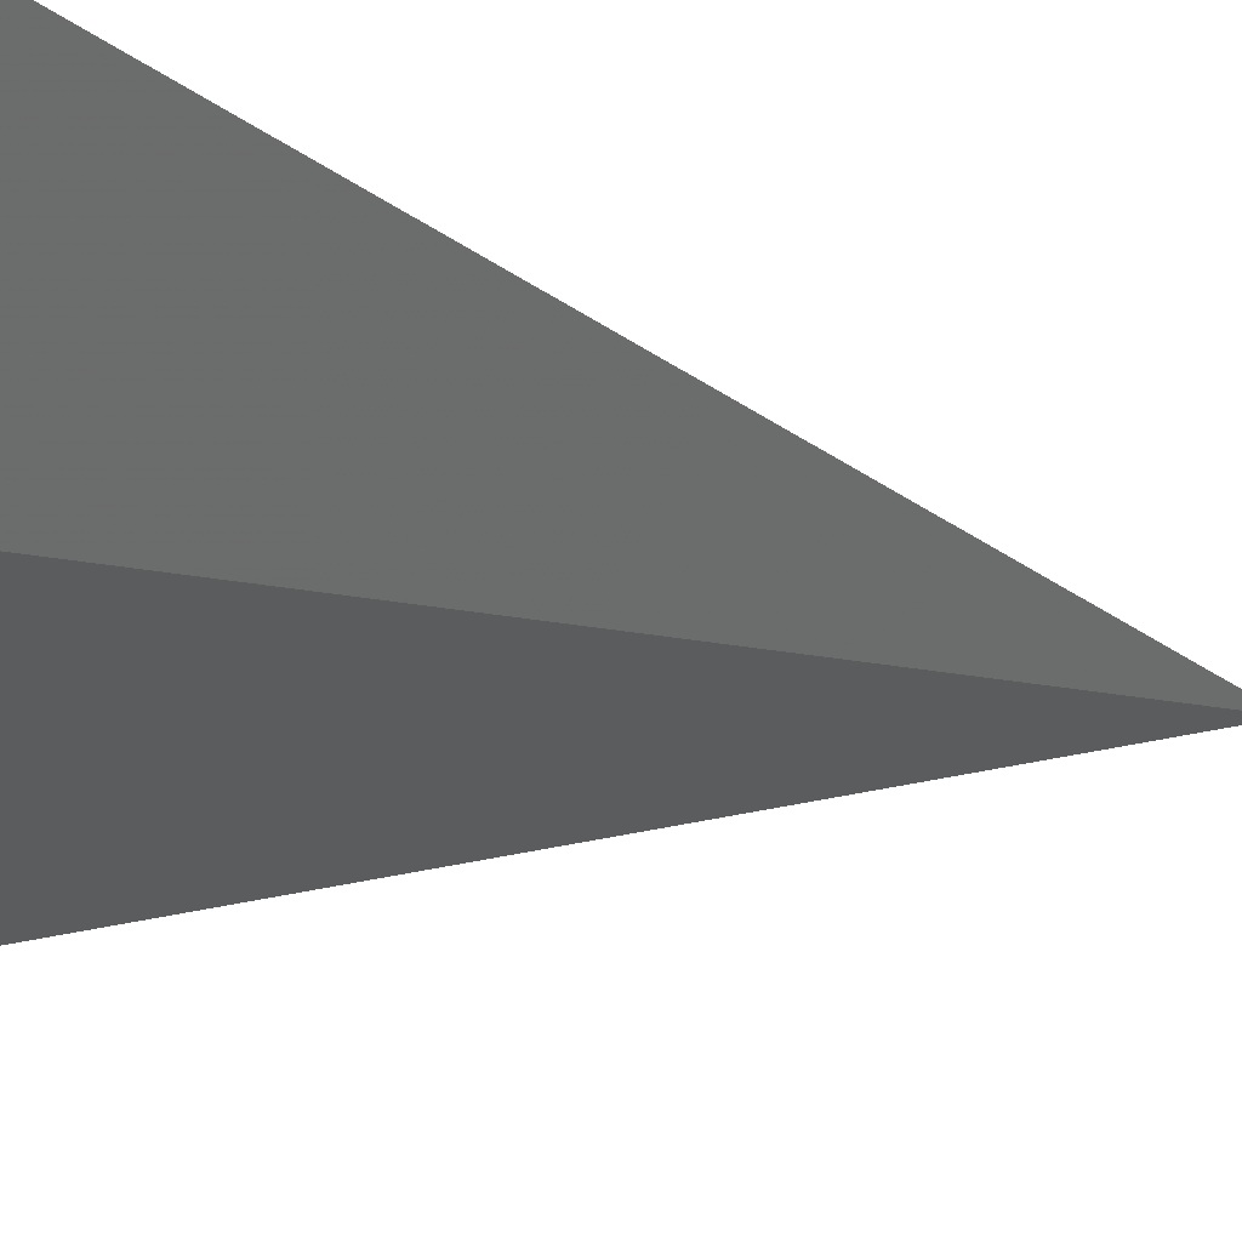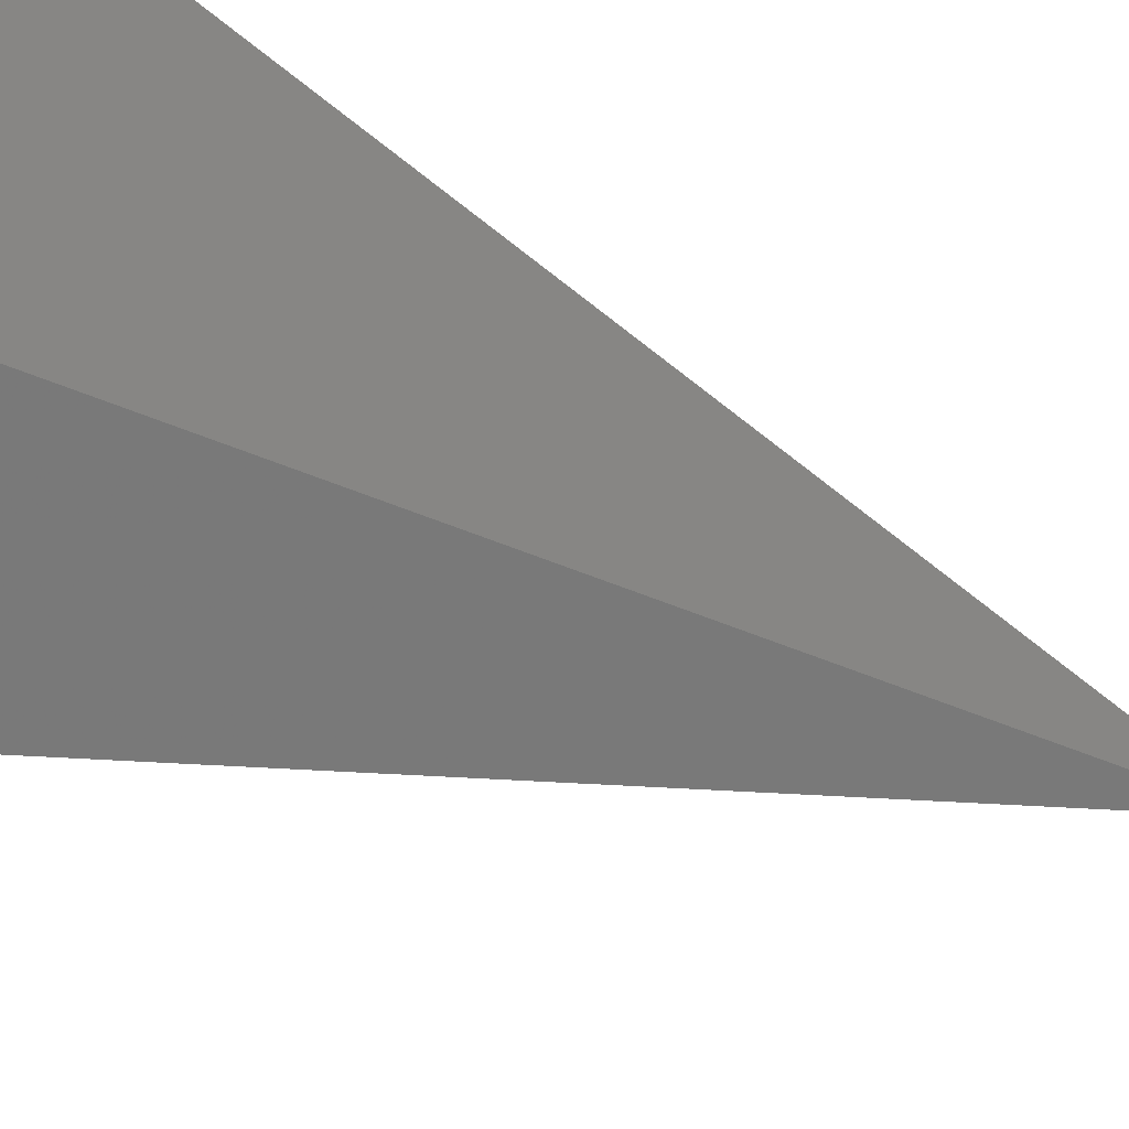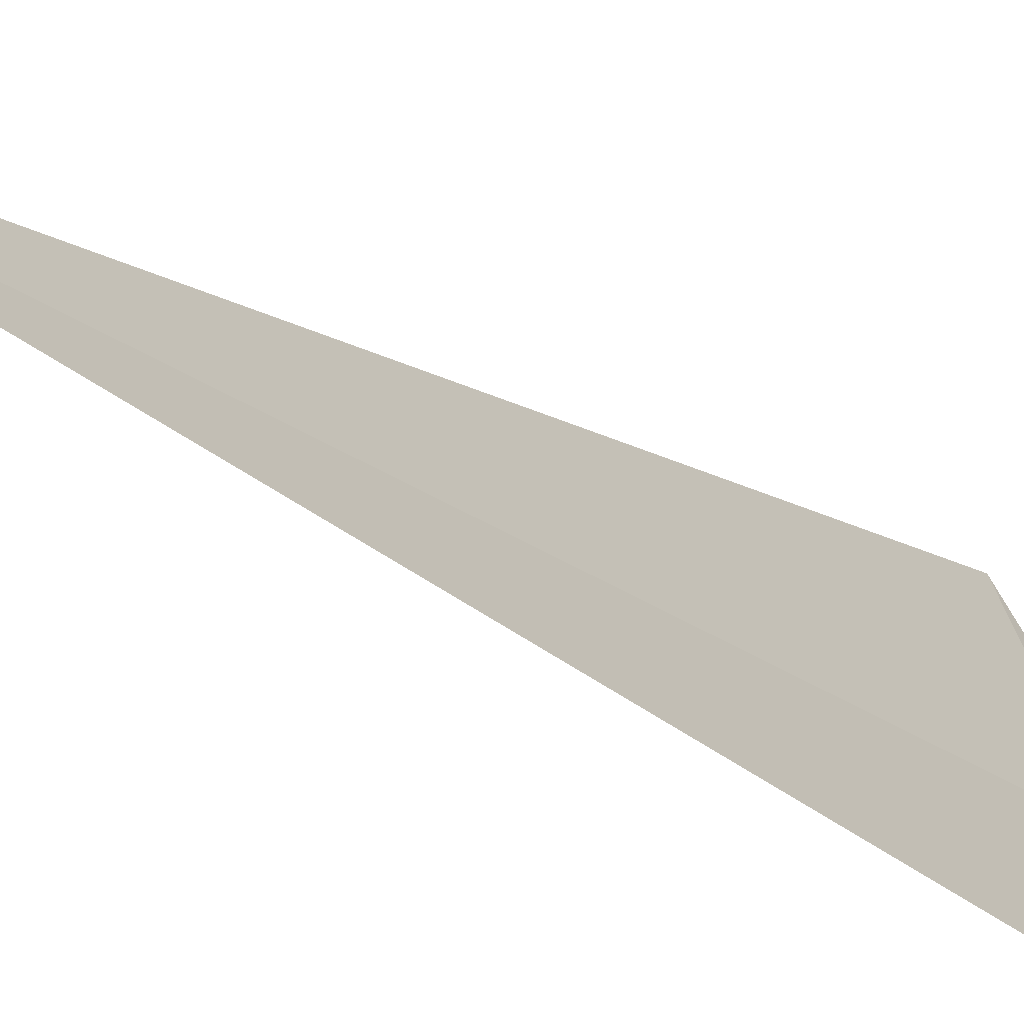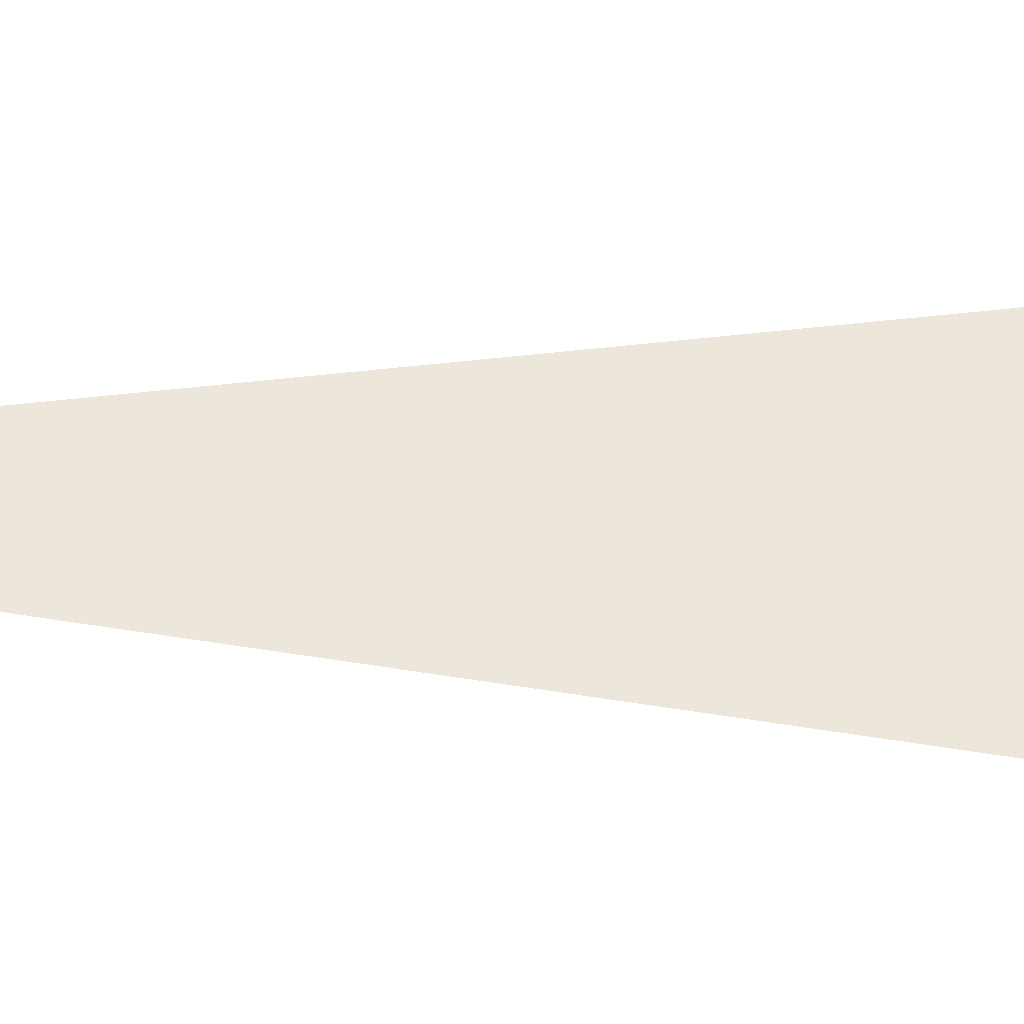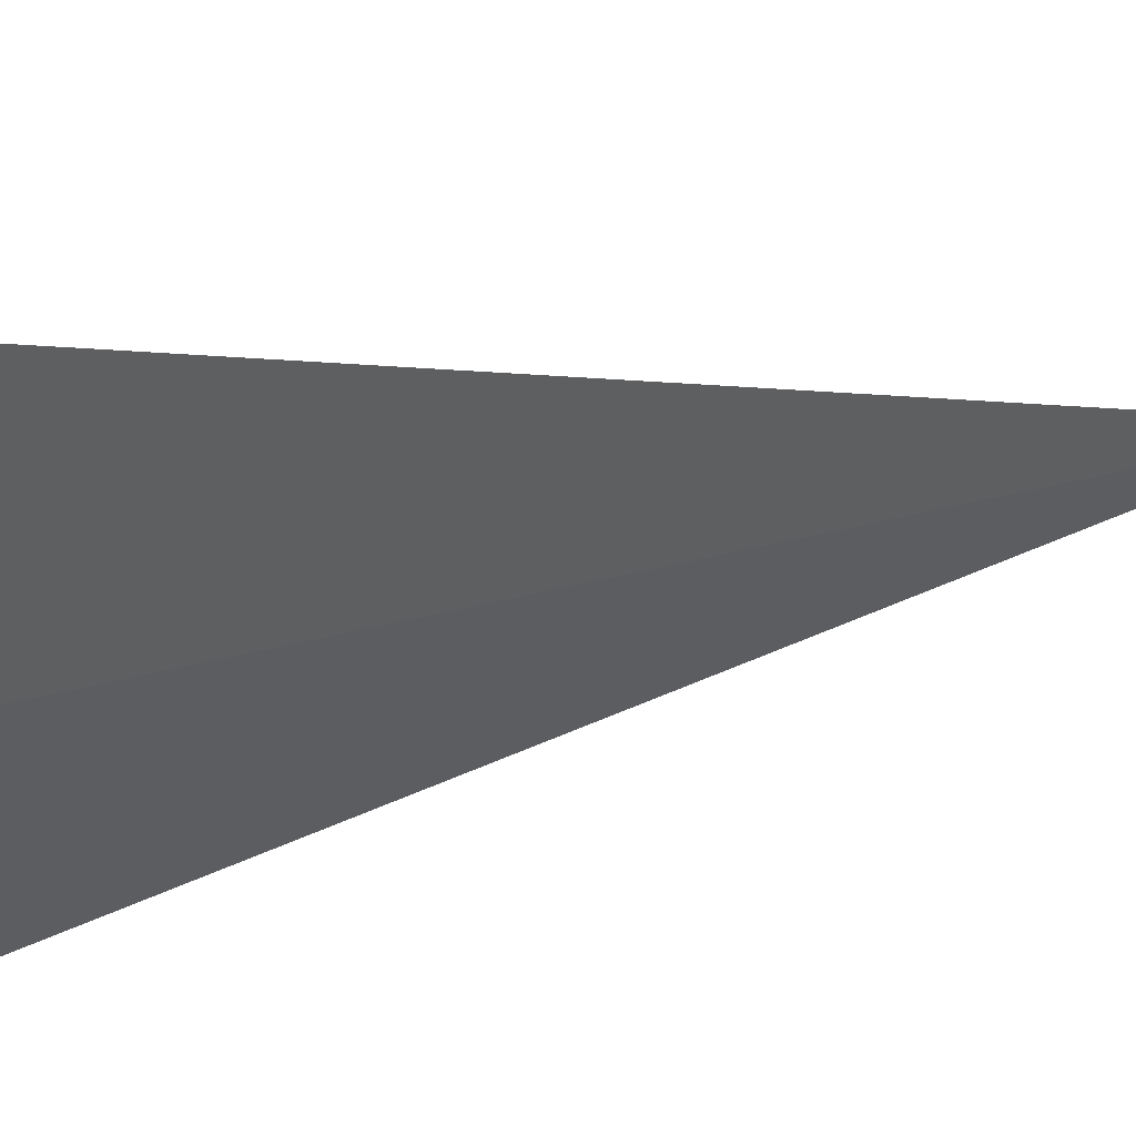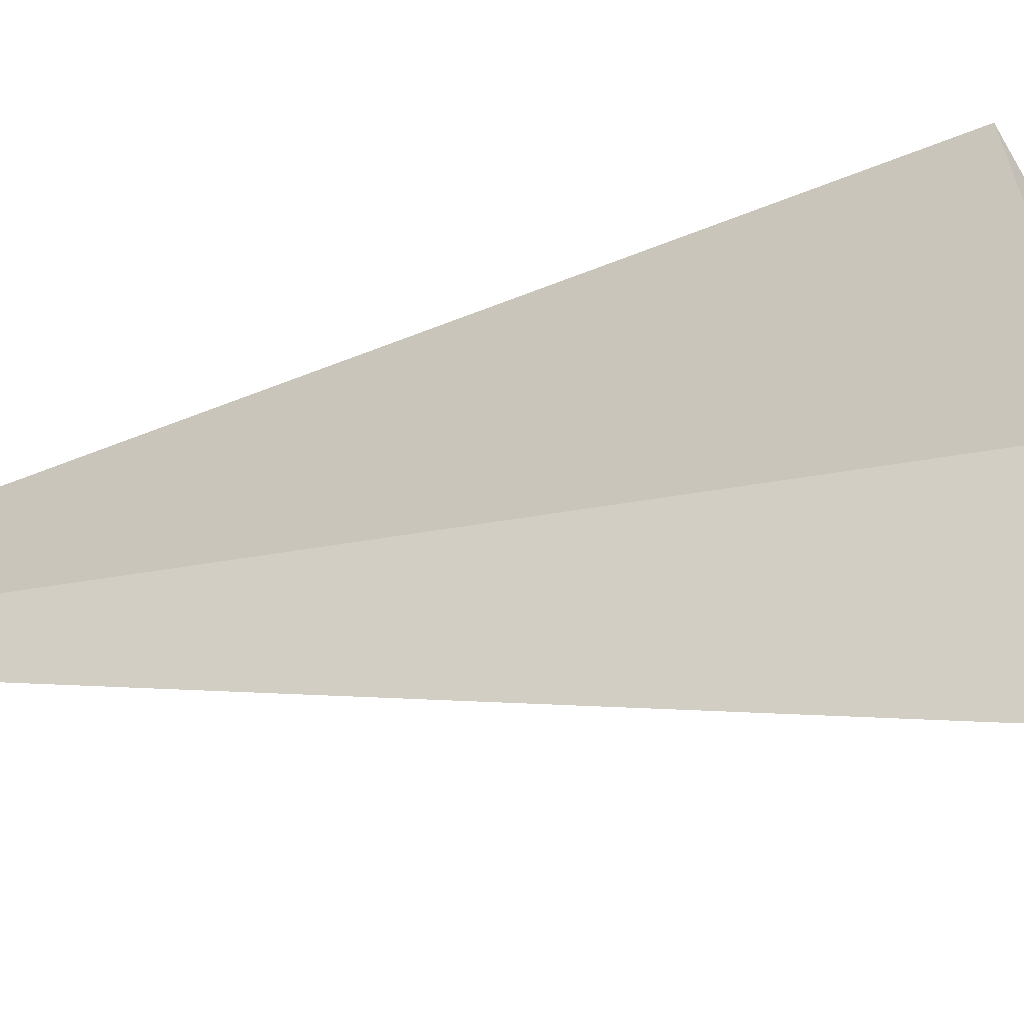
<metadata>
{"format":"obj","ext":"obj","renderer":"f3d","projection":"perspective","resolution":1024,"background":"white","views":[{"elev":-4.2,"azim":-150.8,"up":"+Z"},{"elev":-13.9,"azim":-146.3,"up":"+Z"},{"elev":-21.2,"azim":35.8,"up":"+Z"},{"elev":-9.6,"azim":80.4,"up":"+Z"},{"elev":9.3,"azim":-141.7,"up":"+Z"},{"elev":5.9,"azim":35.8,"up":"+Z"}]}
</metadata>
<code>
v -21.93 17.5 -19.82
v -21.61 17.5 -20.34
v -21.93 13.61 -19.82
v -22.18 17.5 -19.27
v -21.87 17.63 -19.93
v -22.06 17.61 -19.56
f 1 5 2
f 1 4 6
f 1 2 3
f 1 3 4
f 1 6 5

</code>
